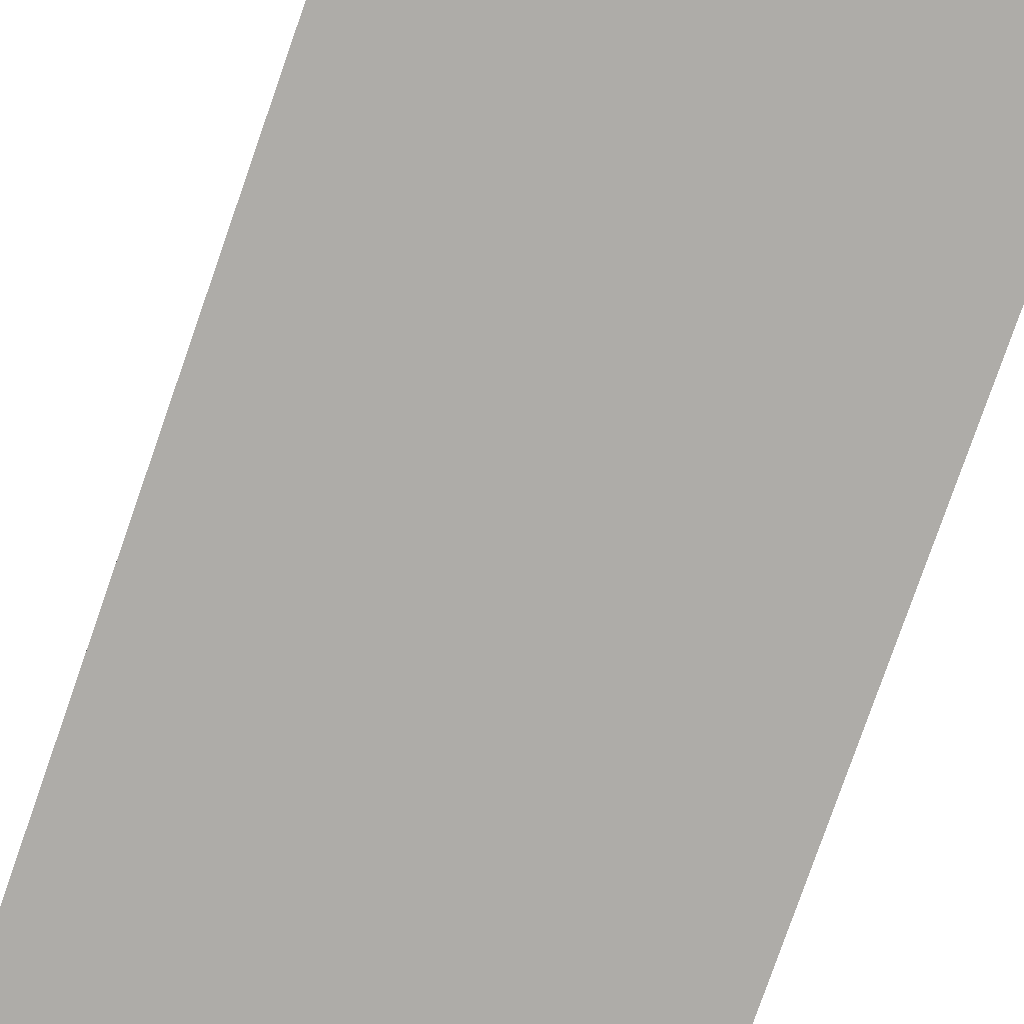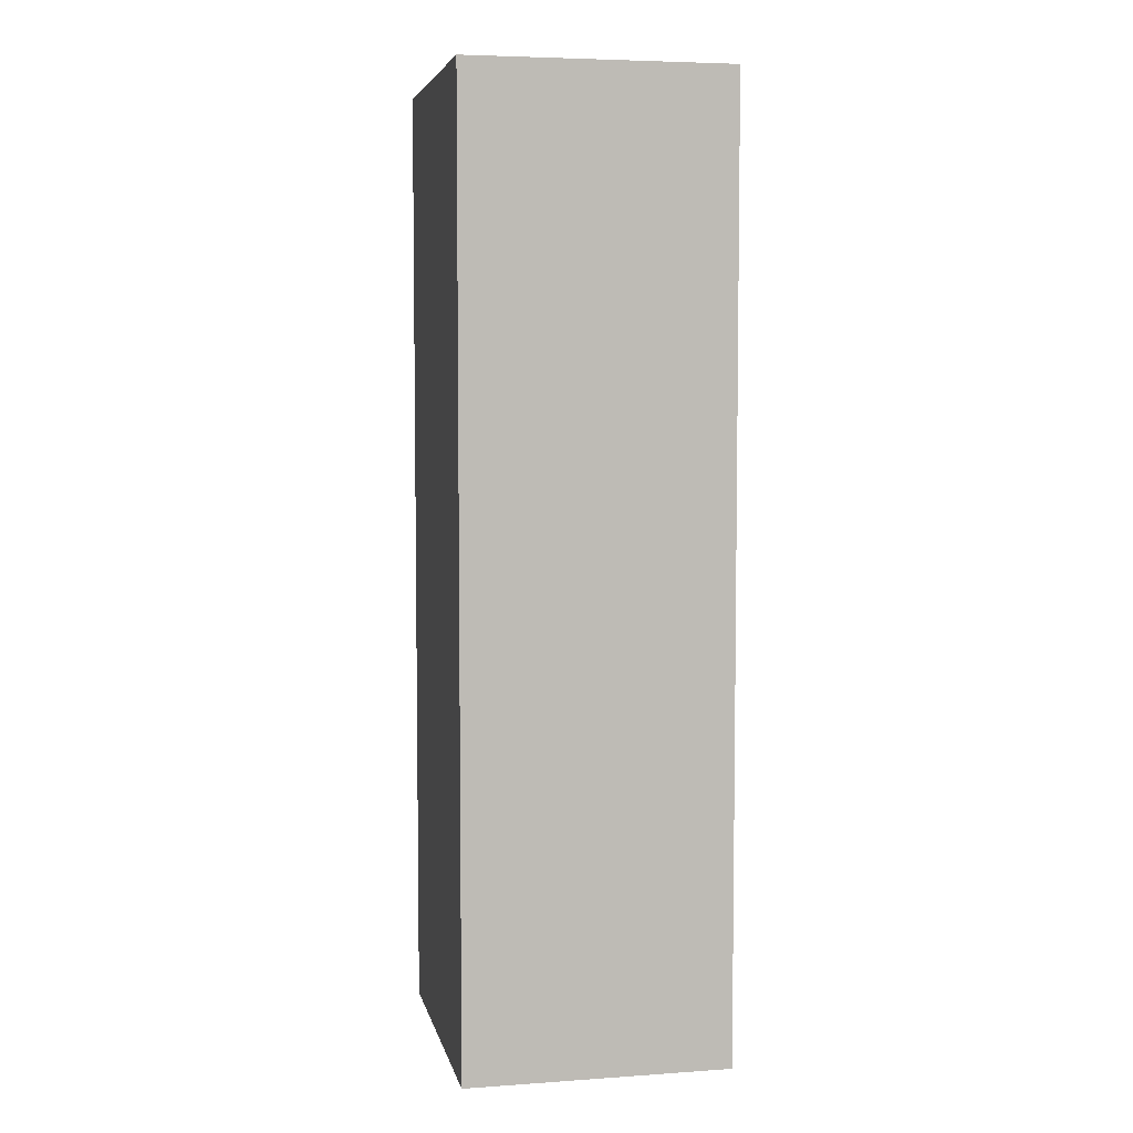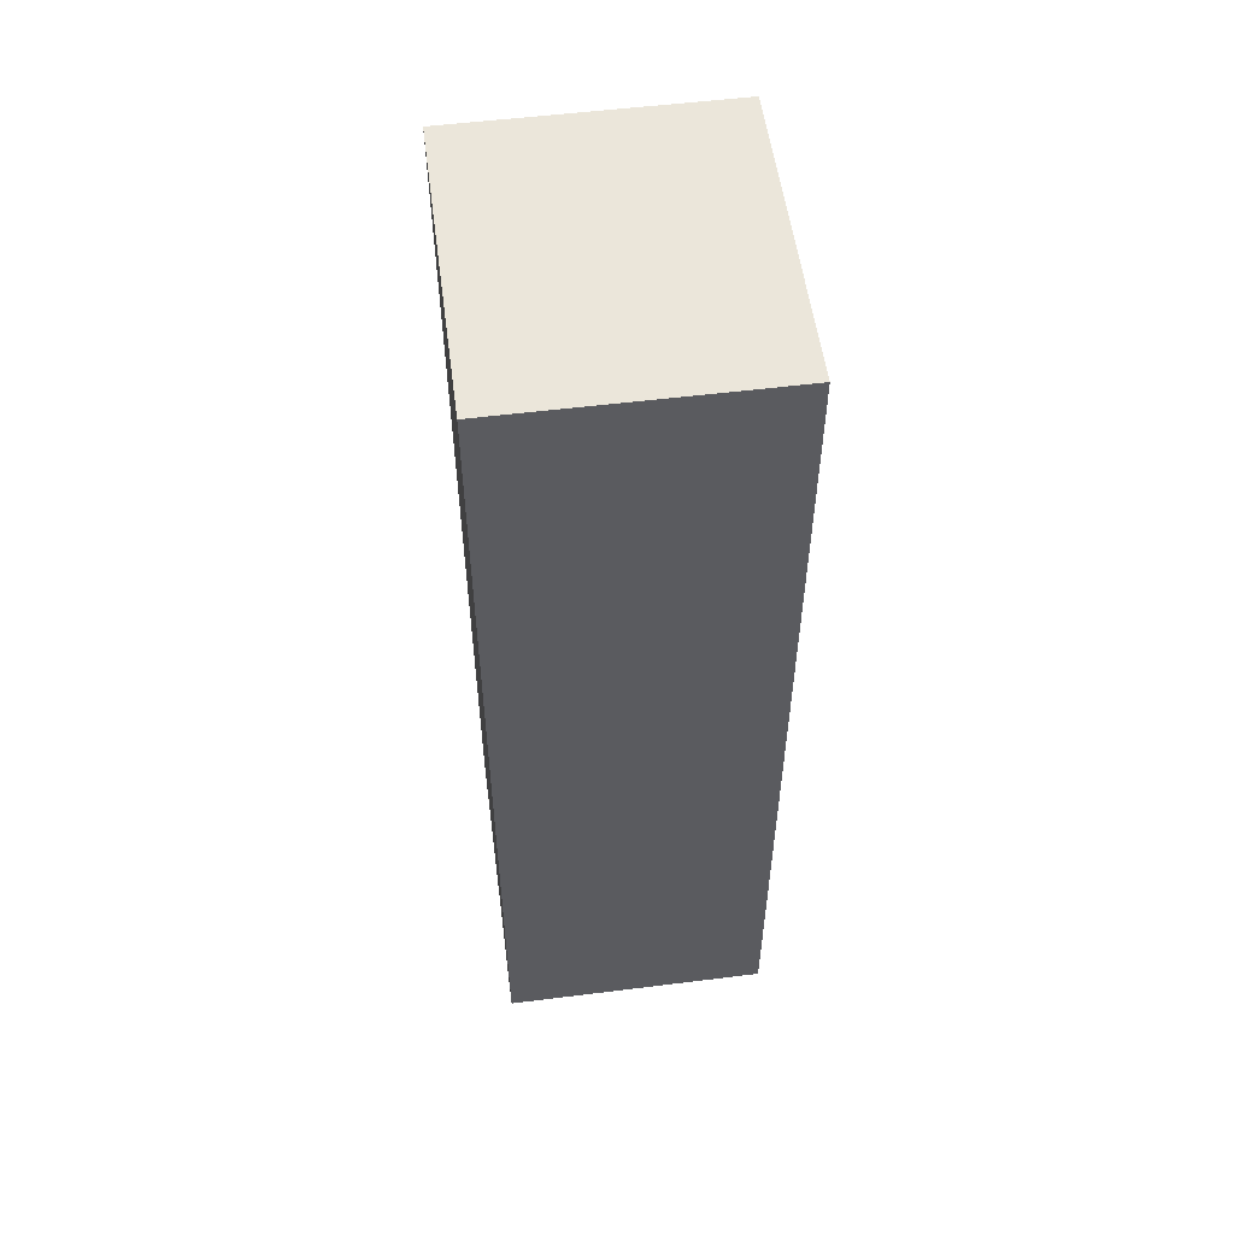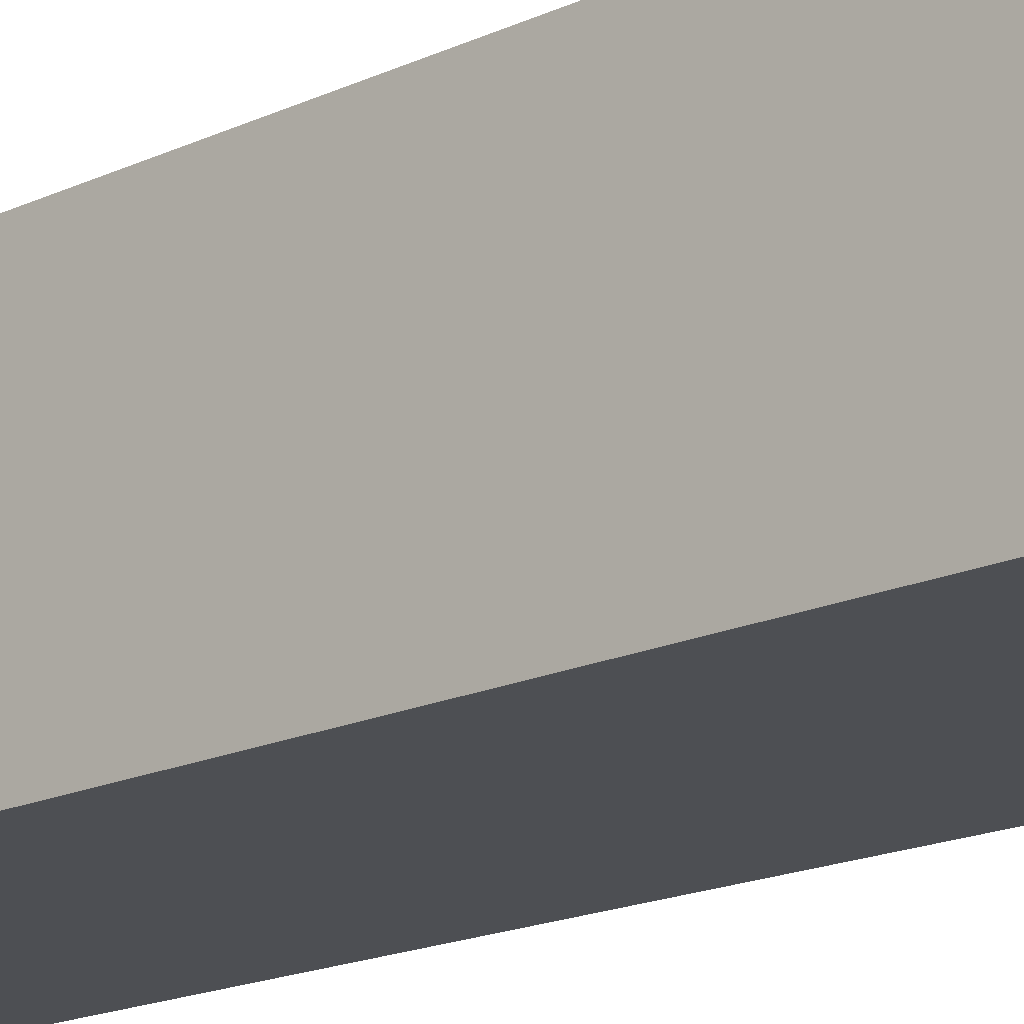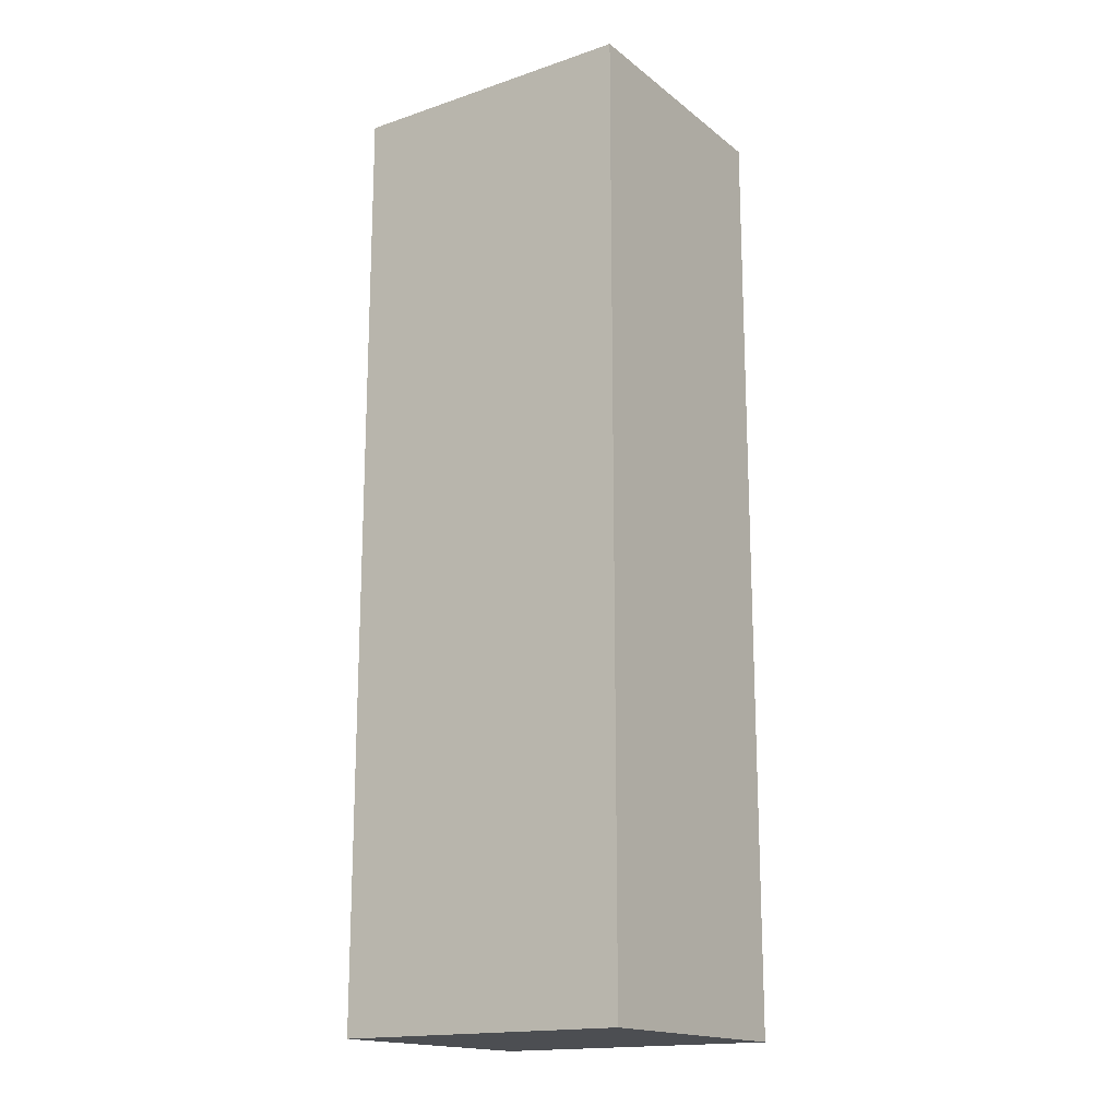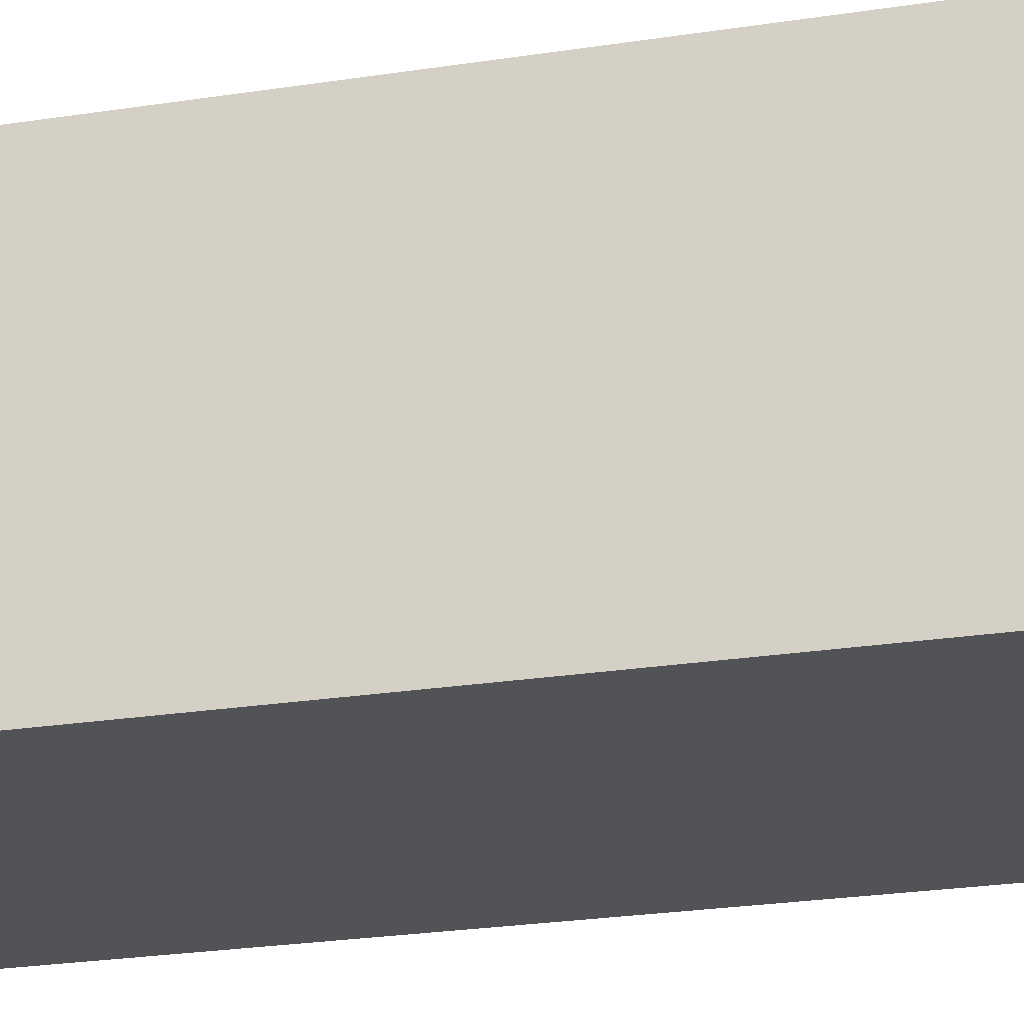
<metadata>
{"format":"obj","ext":"obj","renderer":"f3d","projection":"perspective","resolution":1024,"background":"white","views":[{"elev":-76.9,"azim":-19.1,"up":"+Z"},{"elev":5.5,"azim":78.1,"up":"+Y"},{"elev":55.0,"azim":-97.5,"up":"+Y"},{"elev":-18.0,"azim":132.1,"up":"+Z"},{"elev":-17.0,"azim":-146.1,"up":"+Y"},{"elev":-22.2,"azim":105.8,"up":"+Z"}]}
</metadata>
<code>
v 0.7028 -0.4862 0.001634
v 0.7028 -0.4862 0.2862
v 0.7028 0.5401 0.001634
v 0.7028 0.5401 0.2862
v 0.7028 0.5401 0.001634
v 0.7028 0.5401 0.2862
v 0.3808 0.5401 0.001634
v 0.3808 0.5401 0.2862
v 0.3808 0.5401 0.001634
v 0.3808 0.5401 0.2862
v 0.3808 -0.4862 0.001634
v 0.3808 -0.4862 0.2862
v 0.3808 -0.4862 0.001634
v 0.3808 -0.4862 0.2862
v 0.7028 -0.4862 0.001634
v 0.7028 -0.4862 0.2862
v 0.7028 -0.4862 0.001634
v 0.3808 -0.4862 0.001634
v 0.7028 0.5401 0.001634
v 0.3808 0.5401 0.001634
v 0.7028 -0.4862 0.2862
v 0.3808 -0.4862 0.2862
v 0.7028 0.5401 0.2862
v 0.3808 0.5401 0.2862
f 2 1 3 4
f 6 5 7 8
f 10 9 11 12
f 14 13 15 16
f 18 20 19 17
f 22 21 23 24

</code>
